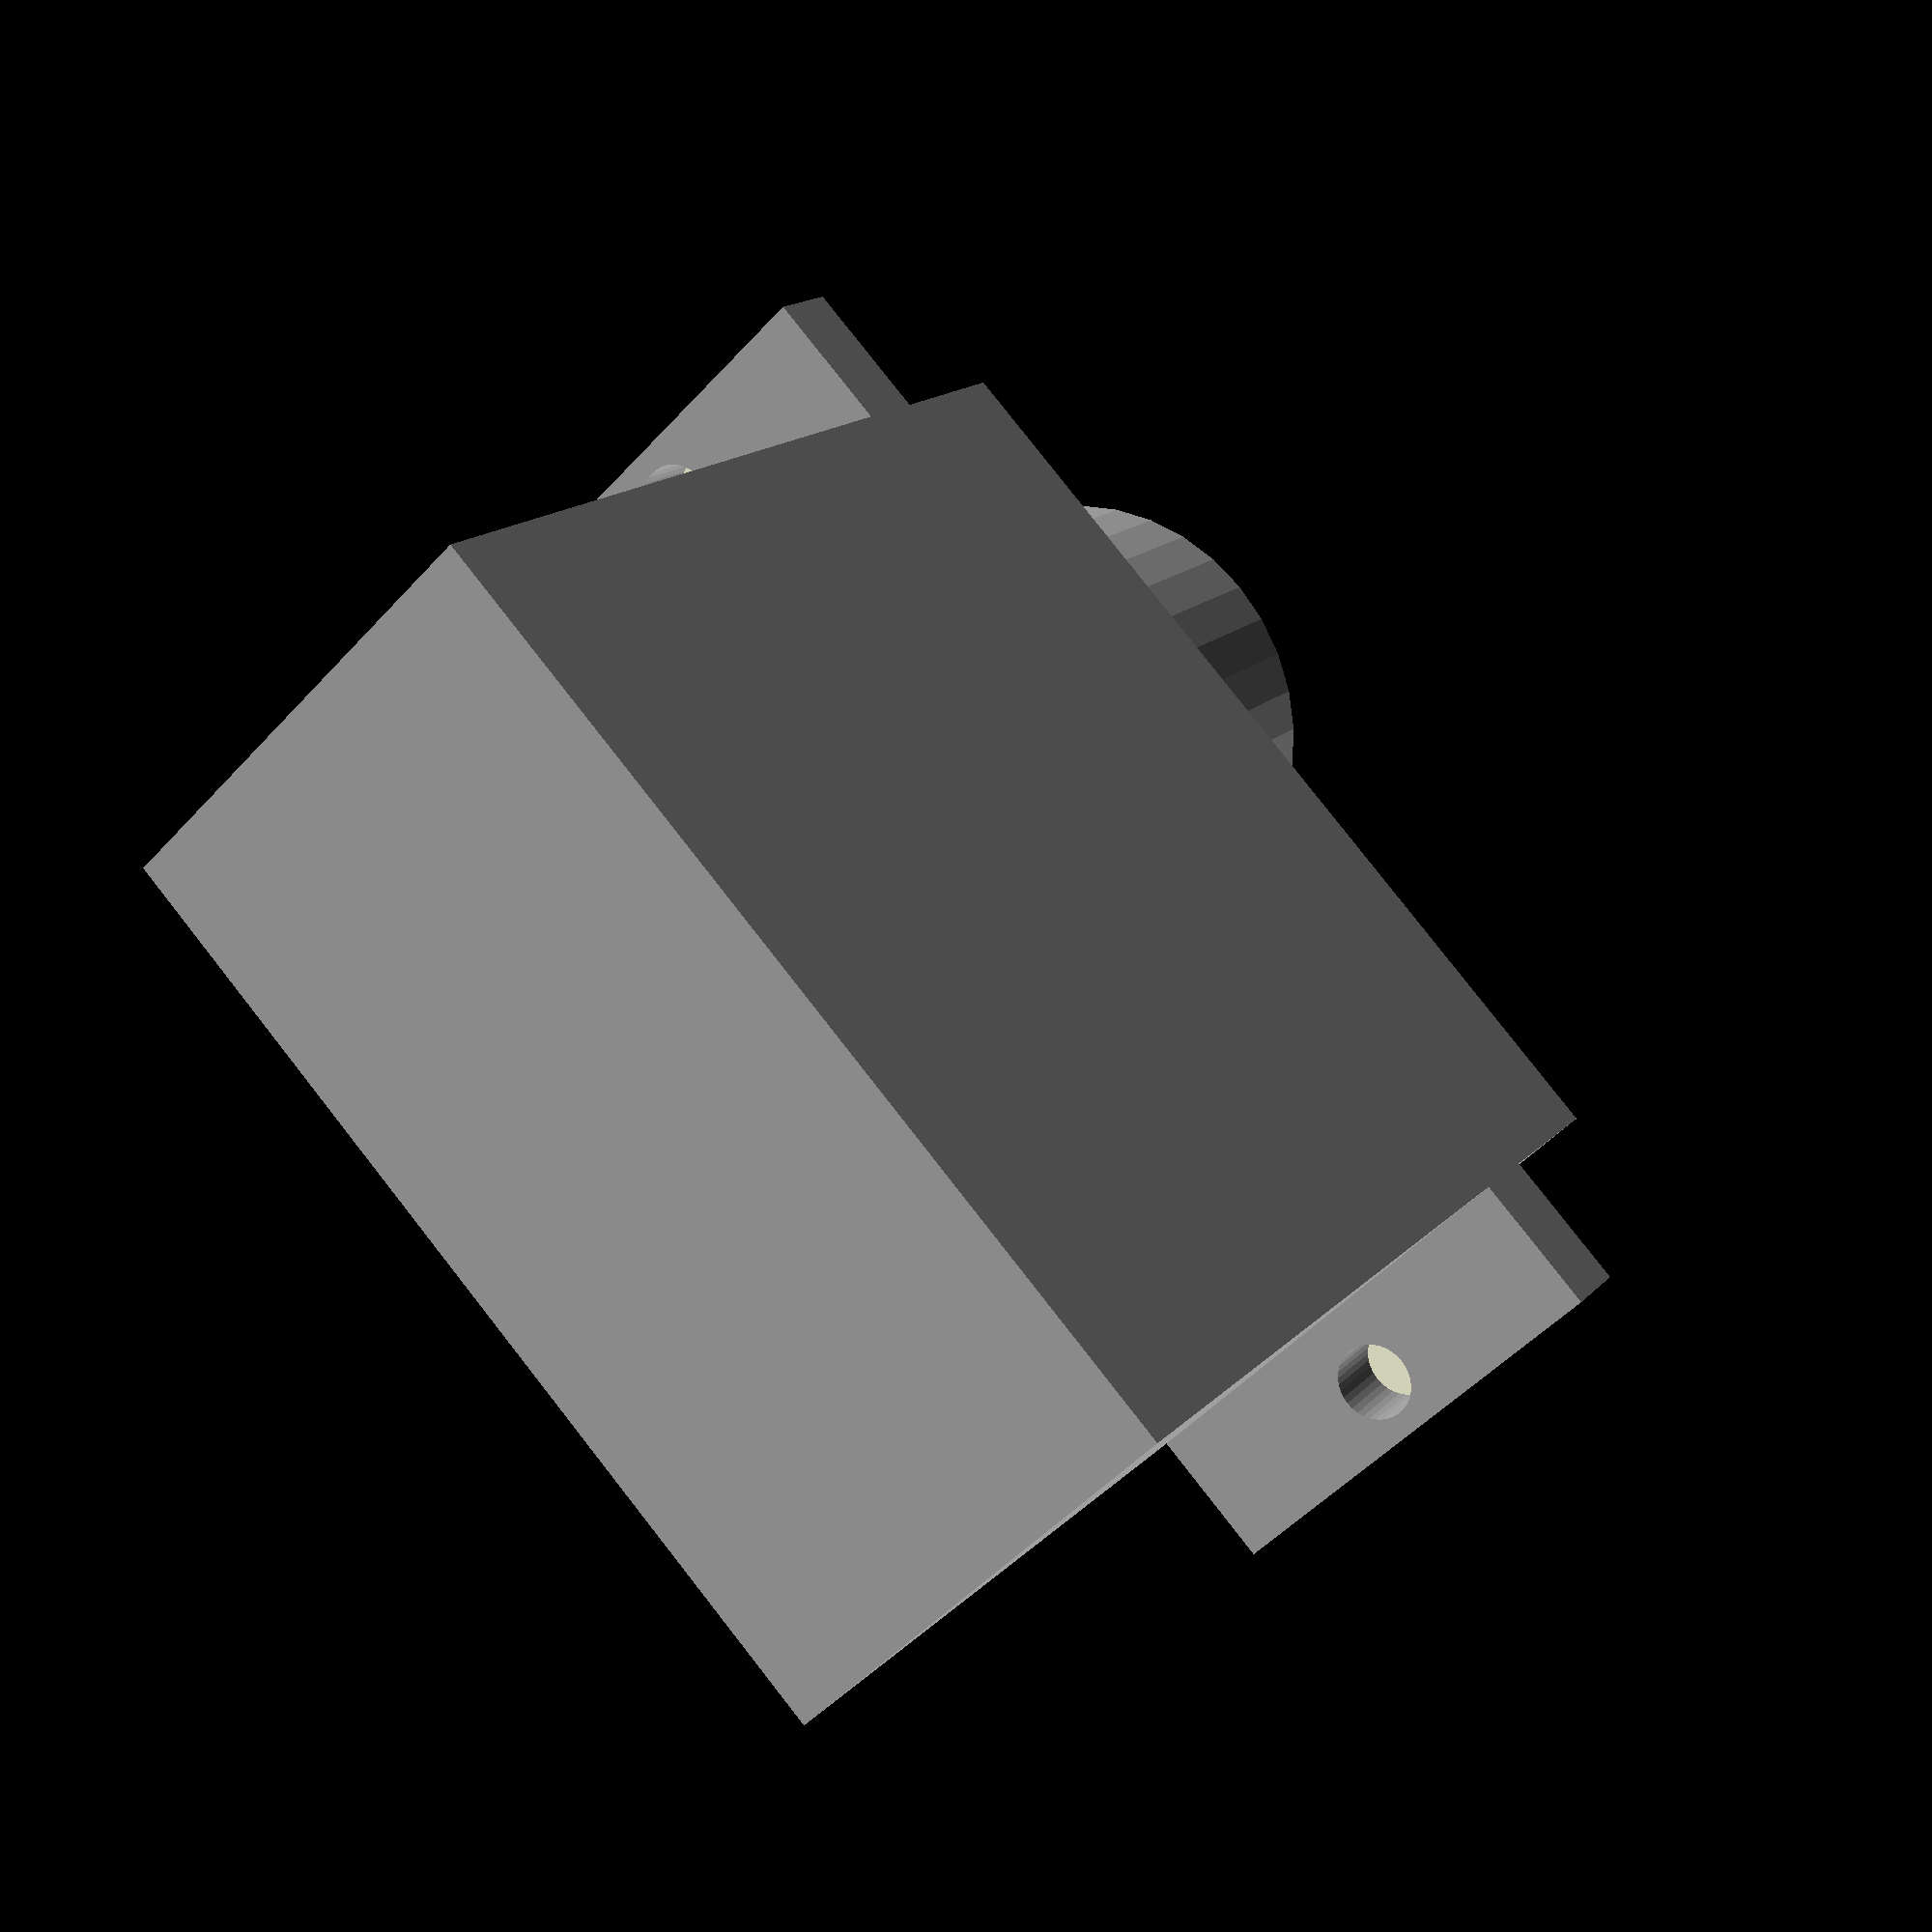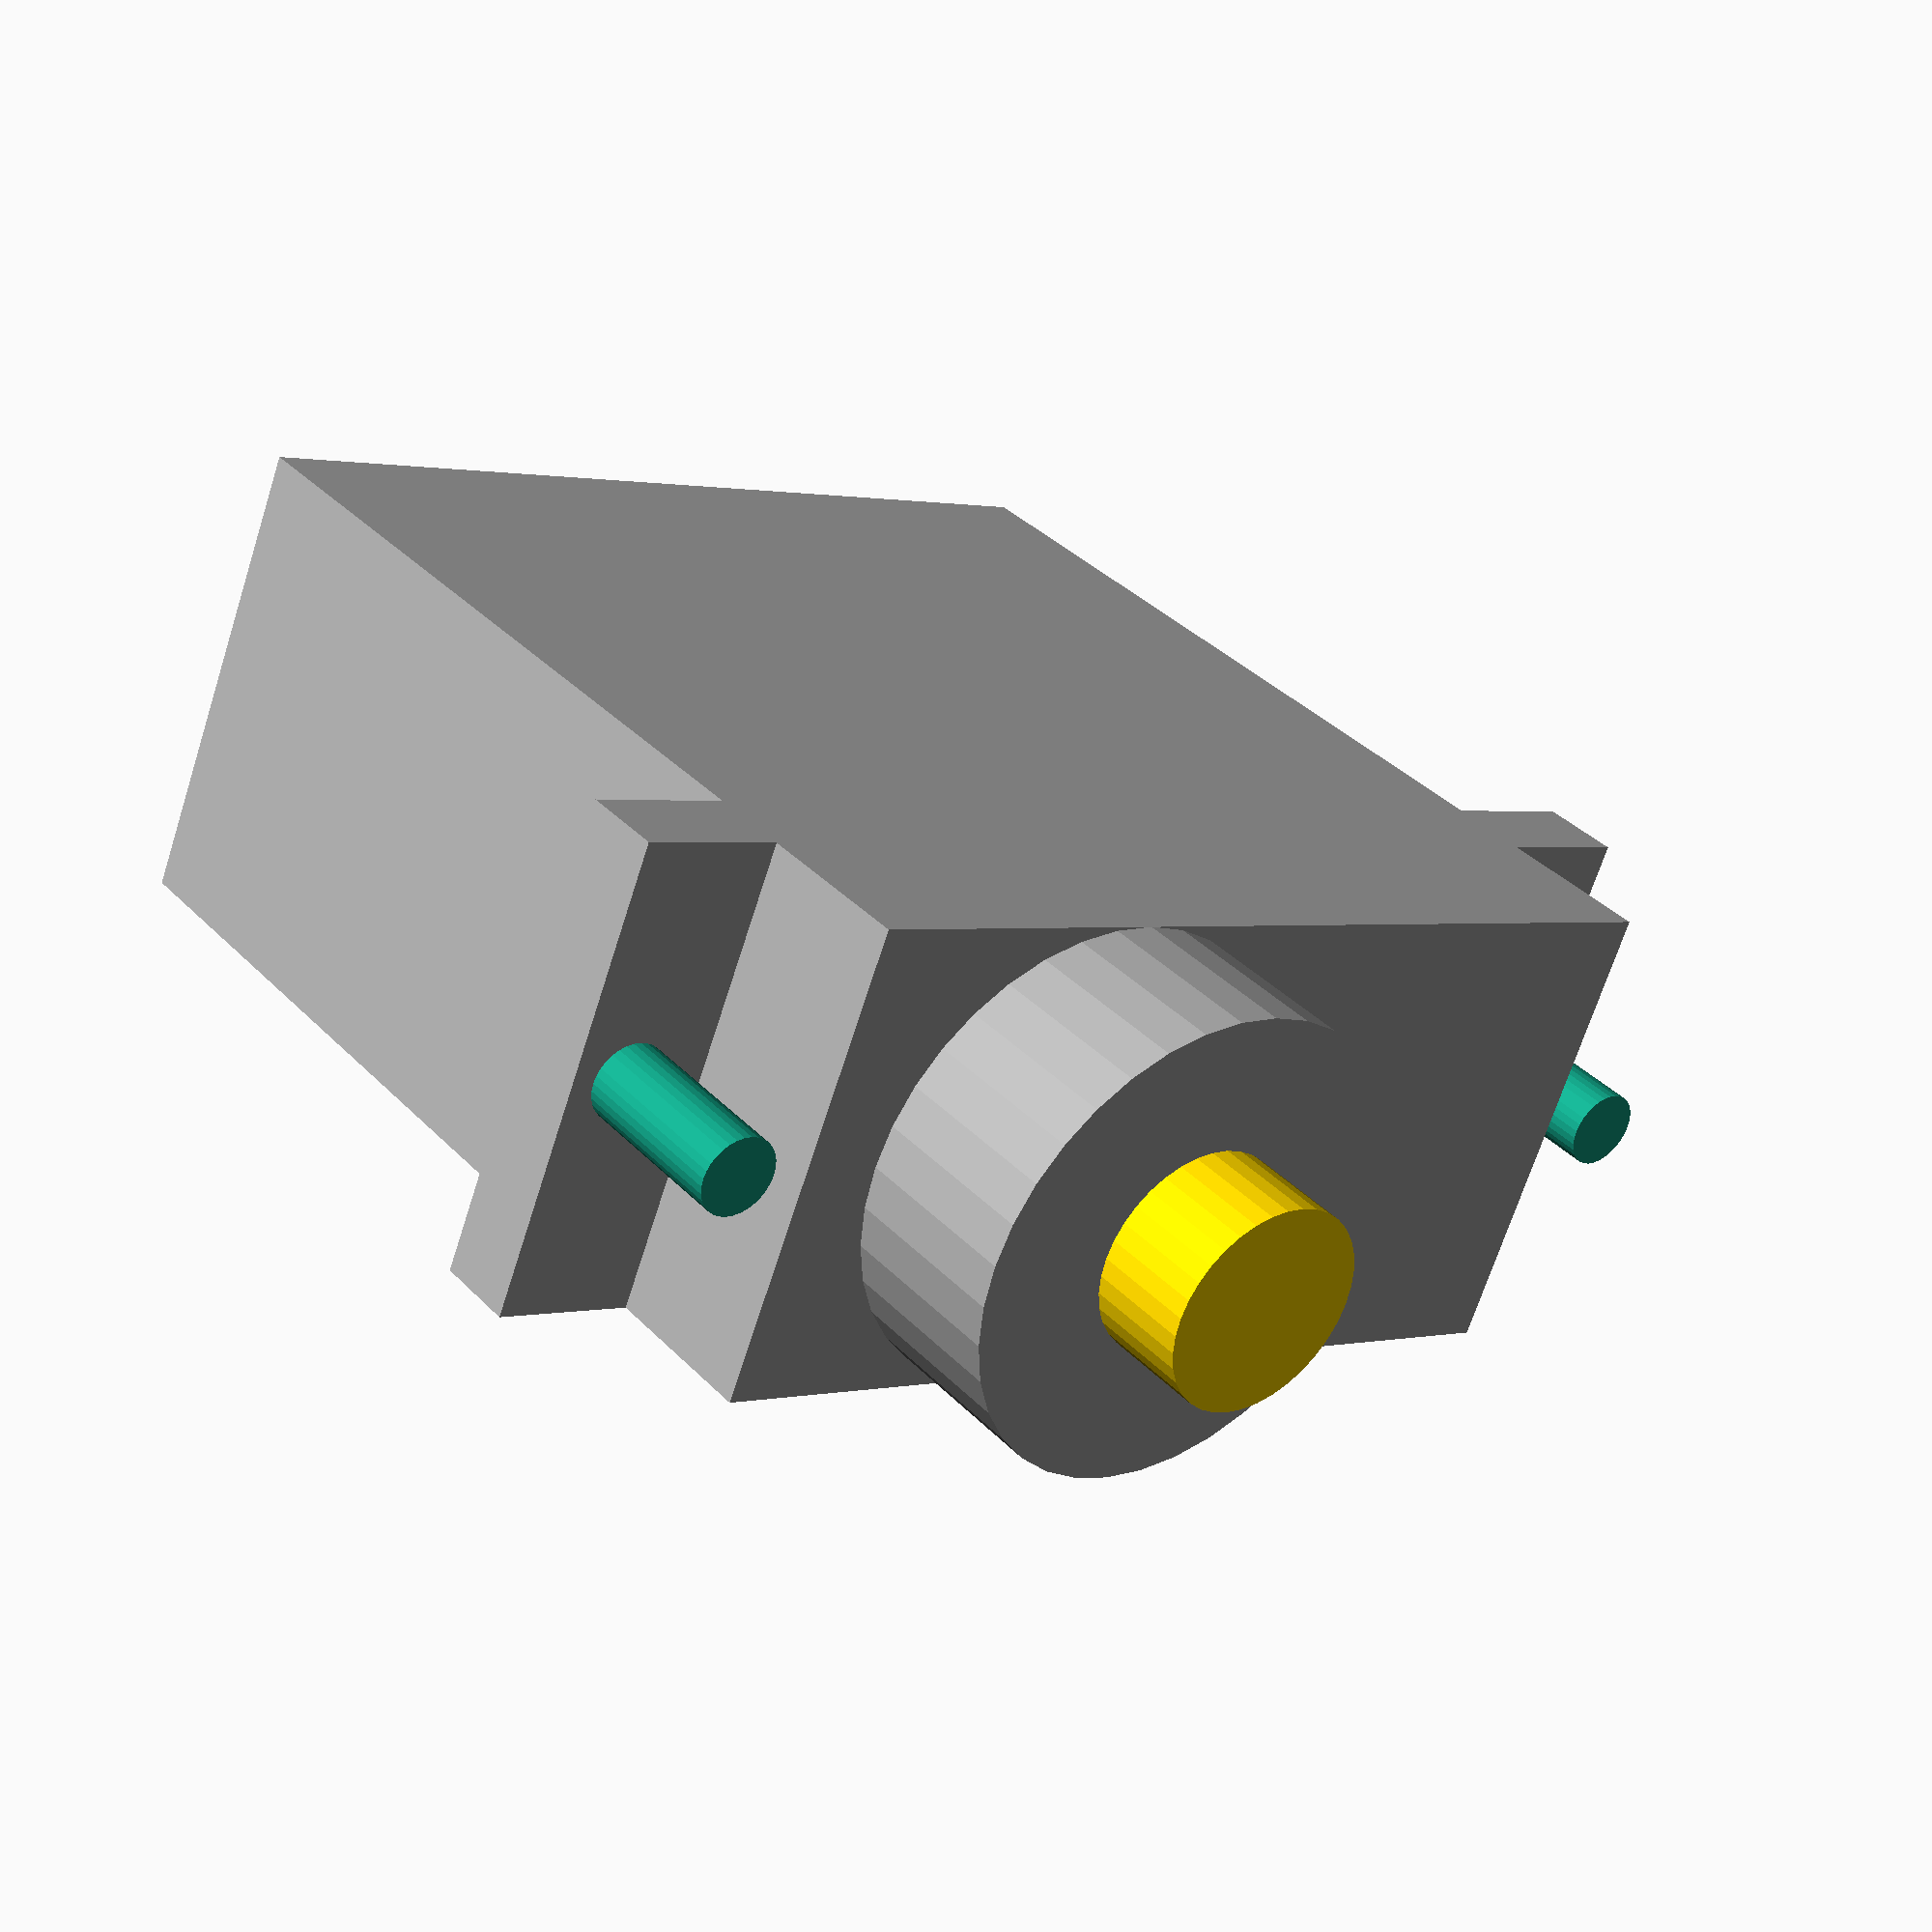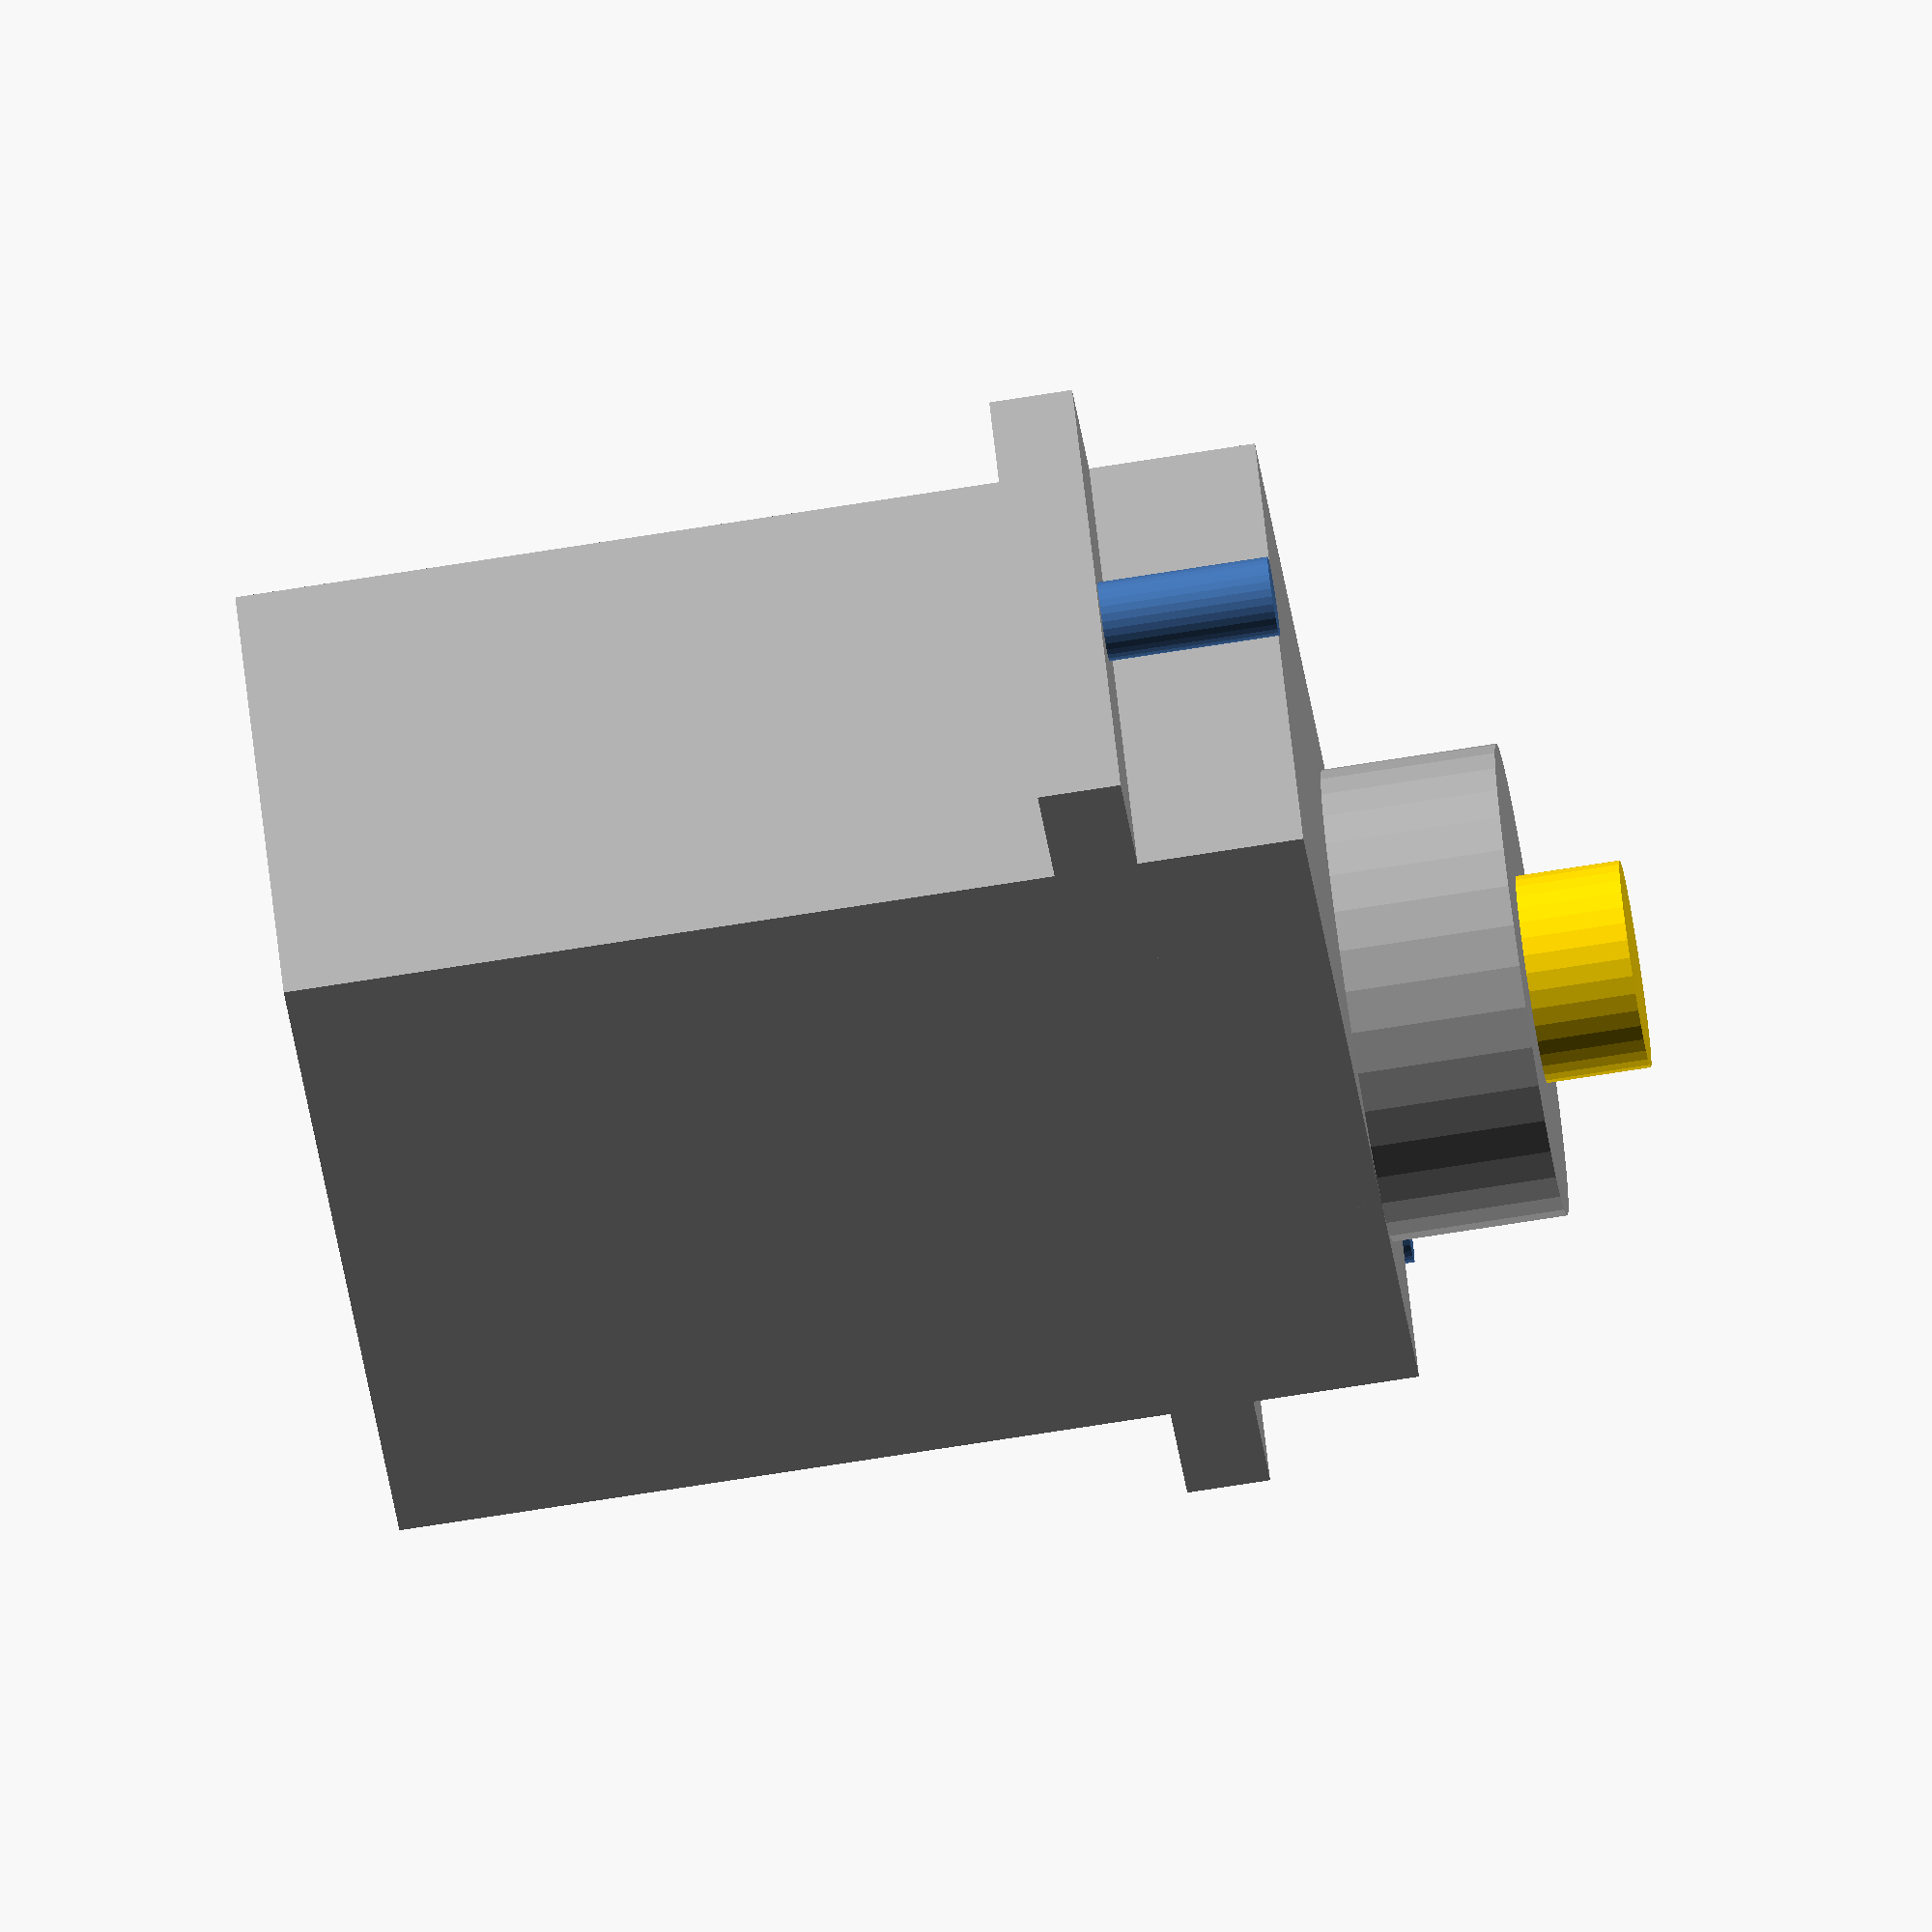
<openscad>
// mg90S_body.scad
// a mg90S model without rotor
//
// Source: https://components101.com/sites/default/files/component_datasheet/MG90S-Datasheet.pdf
// https://sellseatar.xyz/product_details/50064365.html
// mg90S_dimesions.jpg

$fn=32;

//dimensions of parts
// overall body
m_dim = [23.6,11.4,30.5];
// lower part
l_dim = [m_dim.x,m_dim.y,18.6];
// holder with screws
h_dim = [30.5,m_dim.y,2];
// upper part
u_dim = [m_dim.x,m_dim.y,4];
// gear
g_dim = [5/2,5,7.6]; // from mg90s_rotor.scad
// plate on upper part
r_dim = [11.4,5,g_dim.z];
// screws on holder
s_dim = [1.9/2,2.1*h_dim.z,g_dim.z];
// position of screws on holder
t_dim = [1.5,m_dim.y/2,h_dim.z];

// positions of the screws
function mg90s_holder_hole_pos() = [
[-(h_dim.x/2-t_dim.x),-(h_dim.y/2-t_dim.y),h_dim.z],
[h_dim.x/2-t_dim.x,h_dim.y/2-t_dim.y,h_dim.z]
];

// draws a screw (cutout) for the holder
module mg90s_holder_screw(h=s_dim.y) {
  cylinder(r=s_dim.x,h=h,center=true);
}
// draw the body
module mg90s_body($fn=36) {
    // lower part
    color ("DarkGrey") 
    cube(l_dim);
    // holder
    translate([(l_dim.x-h_dim.x)/2,0,l_dim.z])
    color ("DarkGrey") difference(){
    cube(h_dim);
    translate([t_dim.x,t_dim.y,h_dim.z])
    cylinder(r=s_dim.x,h=s_dim.y,center=true);
    translate([h_dim.x-t_dim.x,h_dim.y-t_dim.y,h_dim.z])
    cylinder(r=s_dim.x,h=s_dim.y,center=true);
    }
    // upper part
    translate([0,0,l_dim.z+h_dim.z])
    color ("DarkGrey") 
    cube(u_dim);
    // gear
    translate([g_dim.z,l_dim.y/2,m_dim.z-1.7])
    color ("Gold") 
    cylinder(r=g_dim.x,h=g_dim.y,center=true); 
    translate([r_dim.z,l_dim.y/2,m_dim.z-1.7-r_dim.y/2])
    color ("DarkGrey")
    cylinder(d=r_dim.x,h=r_dim.y,center=true);
}

*mg90s_body();

// moves the body : top of the gear is [0,0,0]
function mg90s_to_gear() = 
    -[g_dim.z,l_dim.y/2,m_dim.z];

*translate(mg90s_to_gear()) mg90s_body();

// moves the body : center of holder is [0,0,0]
function mg90s_to_holder() = 
    -[l_dim.x/2,l_dim.y/2,h_dim.z+l_dim.z];
function mg90s_gear_to_holder() = 
    [0,0,g_dim.y+ u_dim.z-h_dim.z];

translate(mg90s_to_holder()) mg90s_body();

pos = mg90s_holder_hole_pos();
translate(pos[0]) mg90s_holder_screw();
translate(pos[1]) mg90s_holder_screw();

</openscad>
<views>
elev=164.4 azim=313.8 roll=333.1 proj=p view=wireframe
elev=144.5 azim=202.4 roll=217.0 proj=p view=solid
elev=254.4 azim=319.1 roll=261.1 proj=o view=solid
</views>
